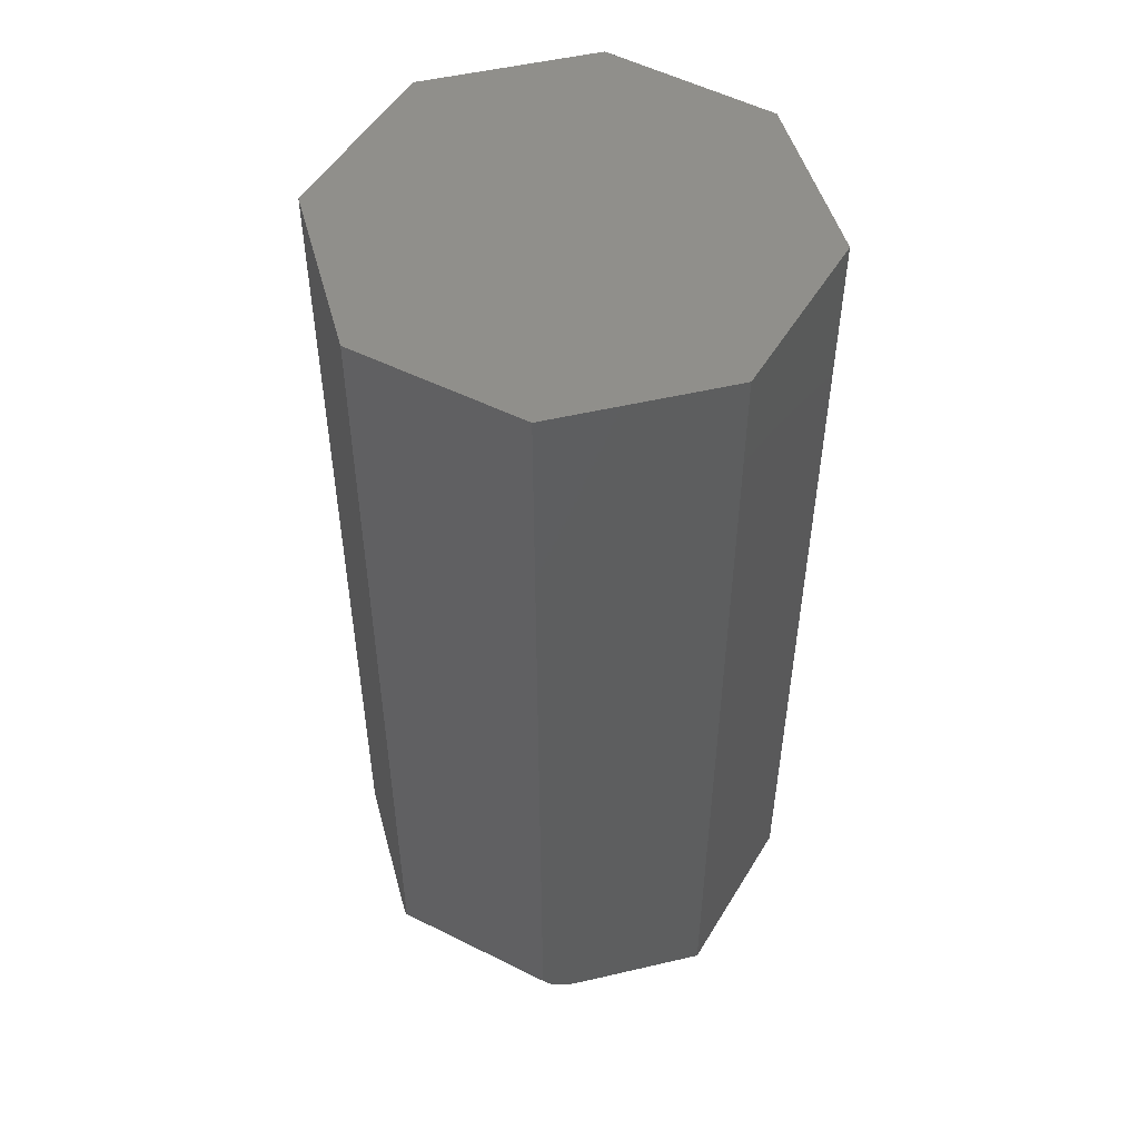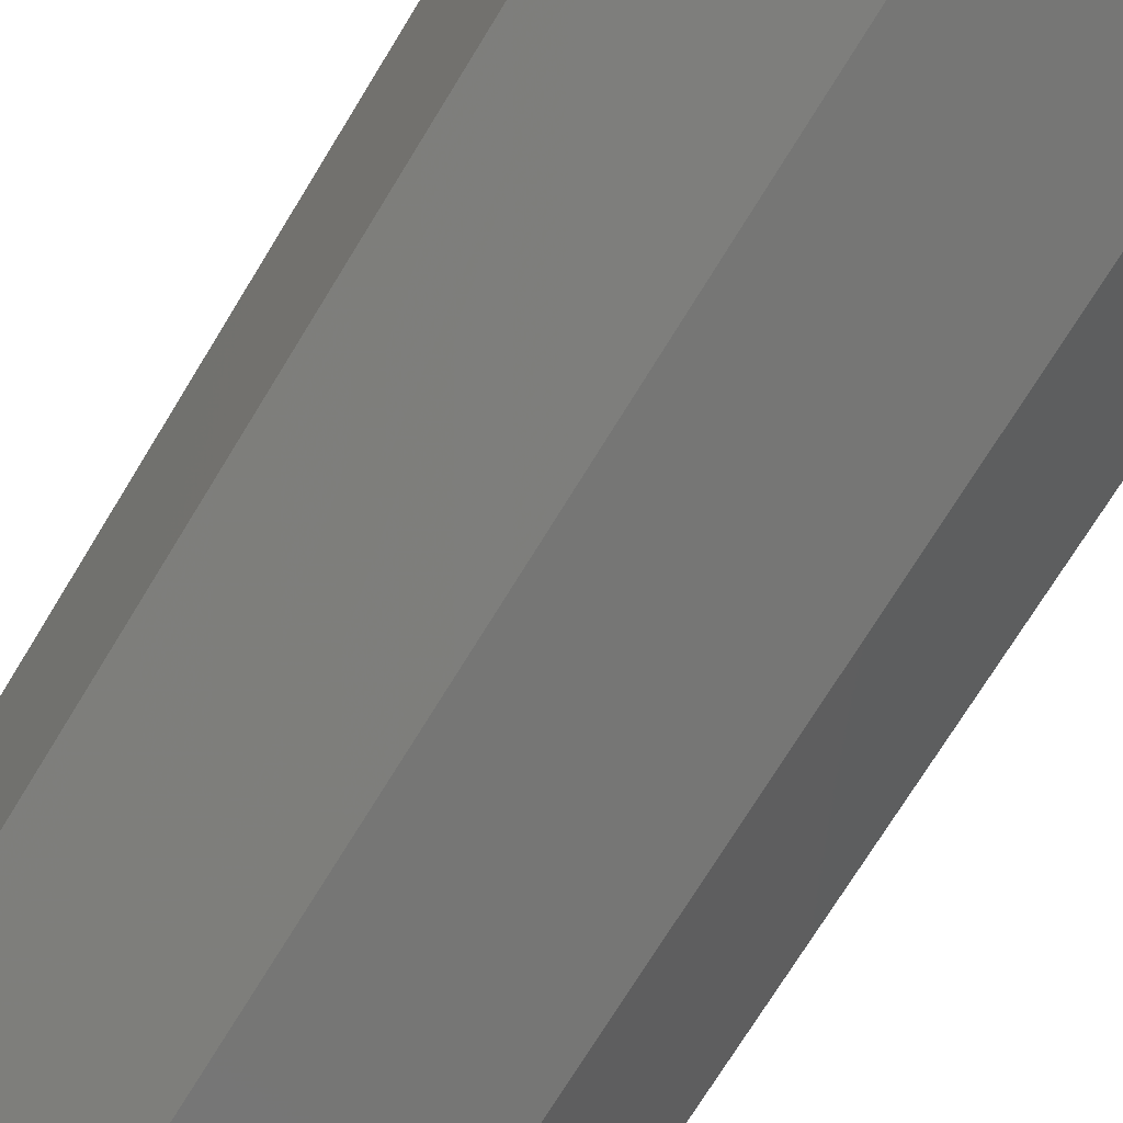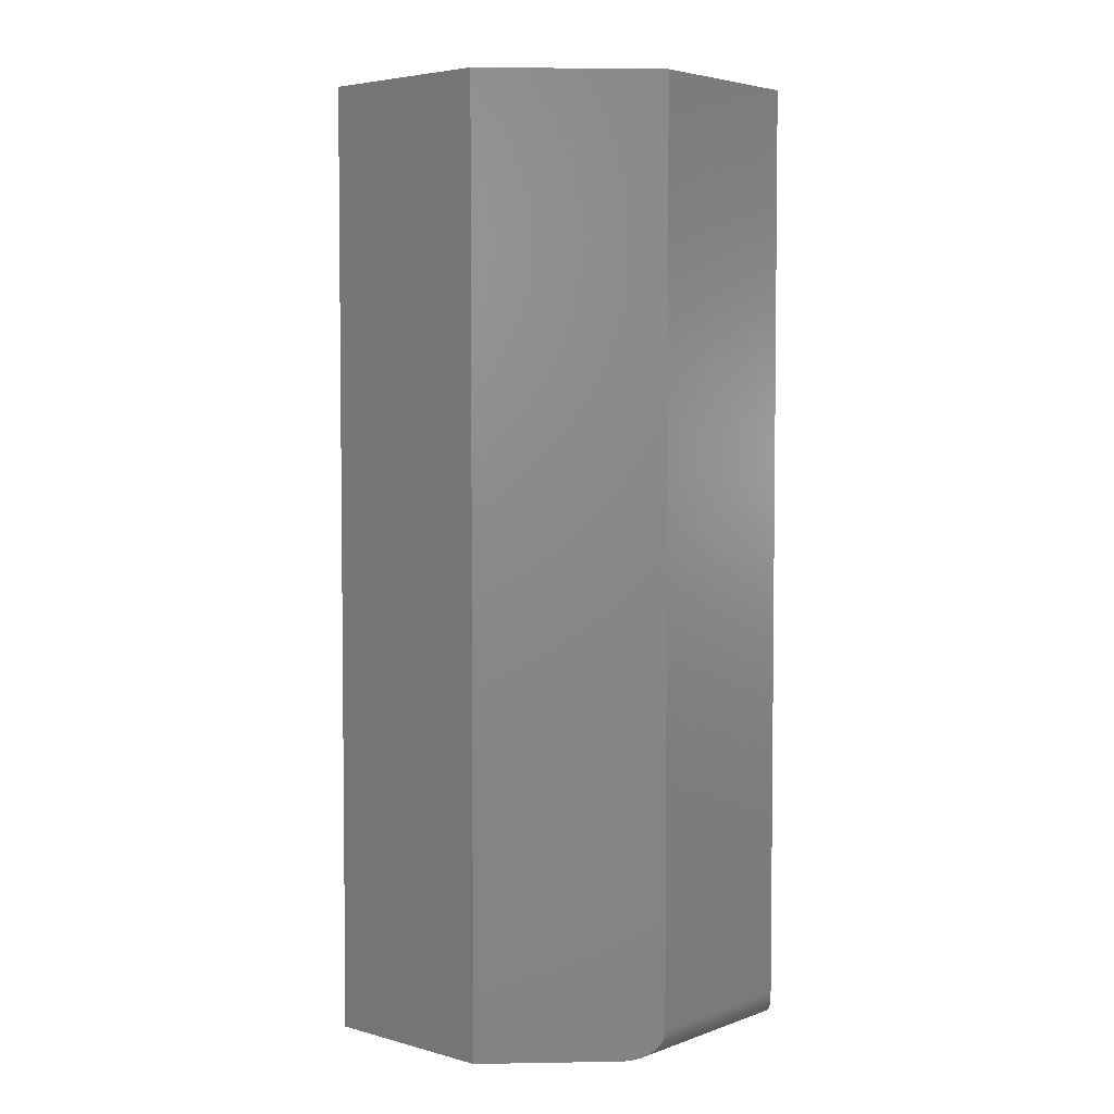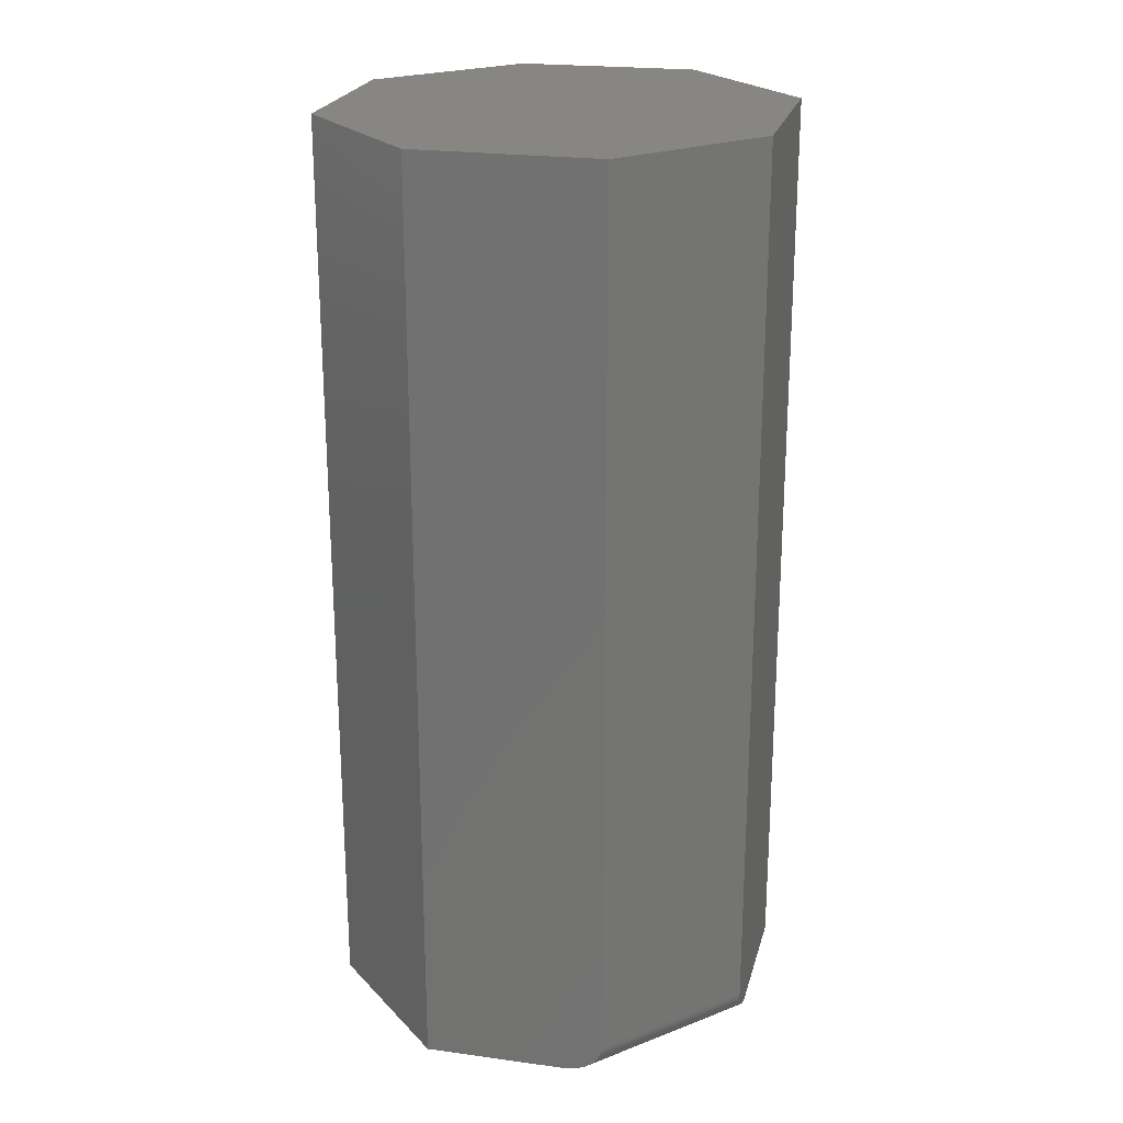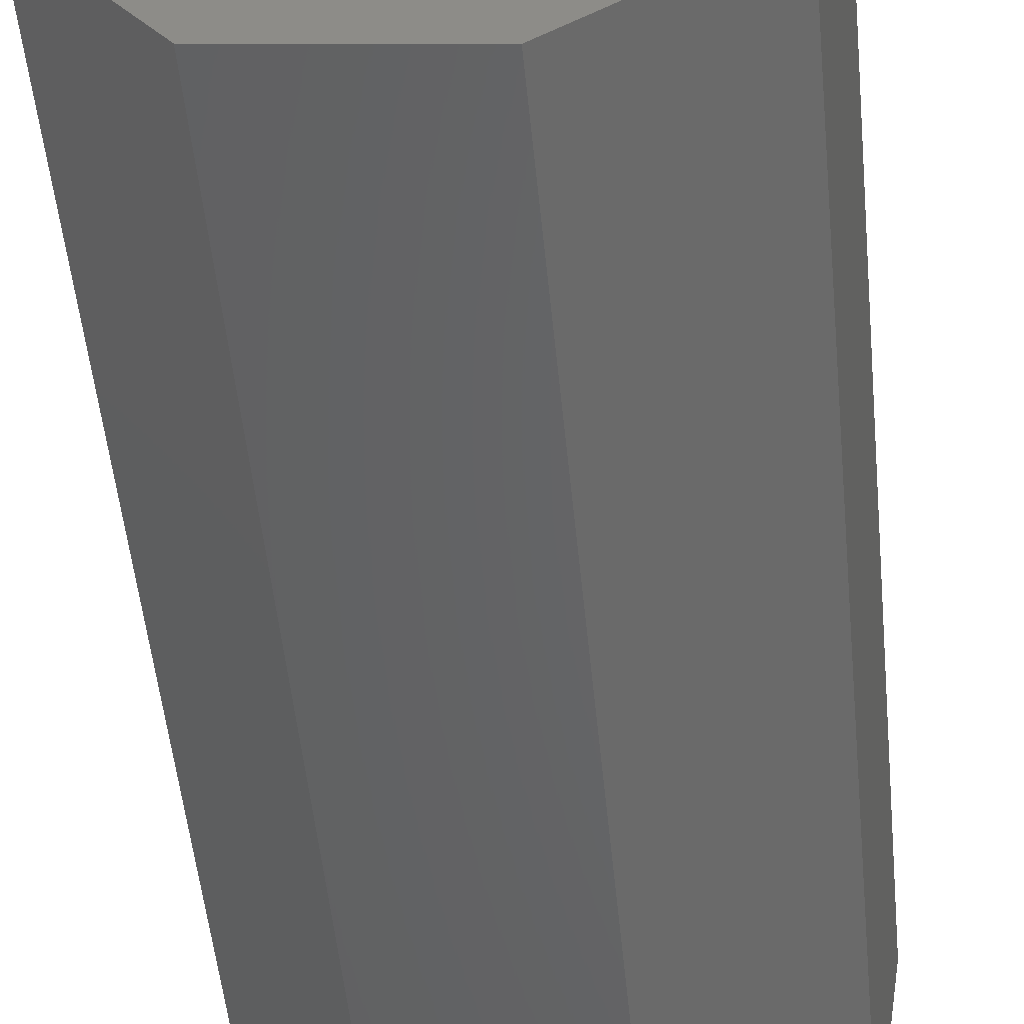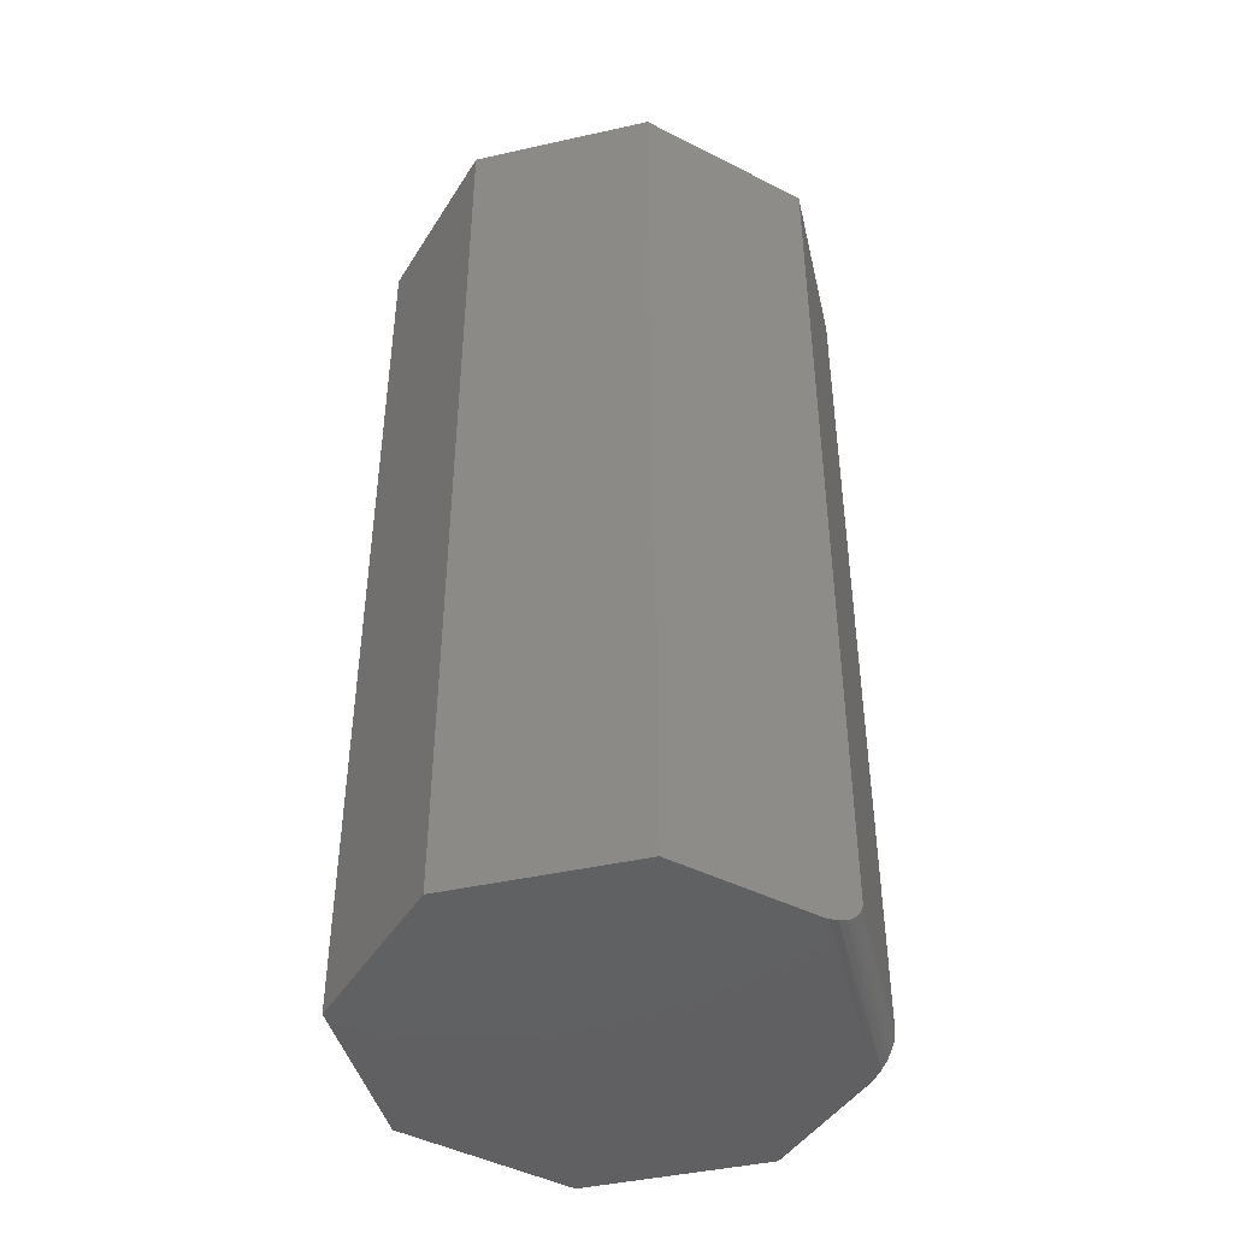
<metadata>
{"format":"stl","ext":"stl","renderer":"f3d","projection":"perspective","resolution":1024,"background":"white","views":[{"elev":51.2,"azim":-140.5,"up":"+Z"},{"elev":-73.1,"azim":-31.5,"up":"+Y"},{"elev":4.2,"azim":141.4,"up":"+Z"},{"elev":23.0,"azim":157.7,"up":"+Z"},{"elev":-51.8,"azim":-174.4,"up":"+Y"},{"elev":-44.0,"azim":113.9,"up":"+Z"}]}
</metadata>
<code>
# stl→obj: 38 verts, 72 faces
v -0.02285 0.1477 0
v 0.07056 0.08141 0
v -0.2088 0.1115 0
v 0.09375 -0.0616 0
v -0.2734 0.02344 0
v -0.2502 -0.1196 0
v 0.008717 -0.1775 0
v -0.1304 -0.2007 0
v -0.1993 0.1246 0.002713
v -0.1914 0.1353 0.01124
v -0.1932 0.1328 0.008315
v -0.1954 0.1298 0.005755
v -0.1894 0.138 0.01619
v -0.1884 0.1394 0.02344
v -0.1885 0.1393 0.02159
v -0.1887 0.139 0.01976
v -0.189 0.1386 0.01794
v -0.2734 0.02344 0.75
v -0.1884 0.1394 0.75
v -0.19 0.1373 0.01447
v -0.2037 0.1185 0.000745
v -0.04926 0.1664 0.02344
v -0.04926 0.1664 0.75
v -0.03324 0.1551 0.00189
v -0.04796 0.1655 0.01619
v -0.04639 0.1644 0.01282
v -0.03856 0.1589 0.0046
v -0.04427 0.1629 0.009727
v -0.04164 0.161 0.006968
v -0.02735 0.1509 0.000343
v -0.04852 0.1659 0.01795
v -0.04893 0.1662 0.01976
v -0.04918 0.1664 0.02159
v 0.07056 0.08141 0.75
v 0.09375 -0.0616 0.75
v -0.2502 -0.1196 0.75
v 0.008717 -0.1775 0.75
v -0.1304 -0.2007 0.75
f 1 2 3
f 3 2 4
f 3 4 5
f 5 4 6
f 6 4 7
f 6 7 8
f 9 10 11
f 9 11 12
f 13 14 15
f 13 15 16
f 13 16 17
f 18 19 14
f 18 14 13
f 18 13 20
f 18 20 5
f 20 10 9
f 20 9 21
f 20 21 3
f 20 3 5
f 22 14 23
f 23 14 19
f 2 24 25
f 2 1 24
f 24 26 25
f 24 27 26
f 28 26 27
f 27 29 28
f 1 30 24
f 25 31 32
f 25 32 33
f 25 33 22
f 34 2 25
f 34 25 22
f 34 22 23
f 3 30 1
f 3 21 30
f 24 30 21
f 21 9 24
f 27 24 9
f 9 12 27
f 27 12 29
f 29 12 11
f 29 11 28
f 28 11 10
f 28 10 26
f 10 20 26
f 26 20 13
f 14 22 15
f 15 22 33
f 15 33 16
f 16 33 32
f 16 32 17
f 17 32 31
f 17 31 13
f 13 31 25
f 13 25 26
f 23 19 34
f 34 19 18
f 34 18 35
f 35 18 36
f 35 36 37
f 37 36 38
f 4 2 35
f 35 2 34
f 7 4 37
f 37 4 35
f 8 7 38
f 38 7 37
f 6 8 36
f 36 8 38
f 5 6 18
f 18 6 36

</code>
